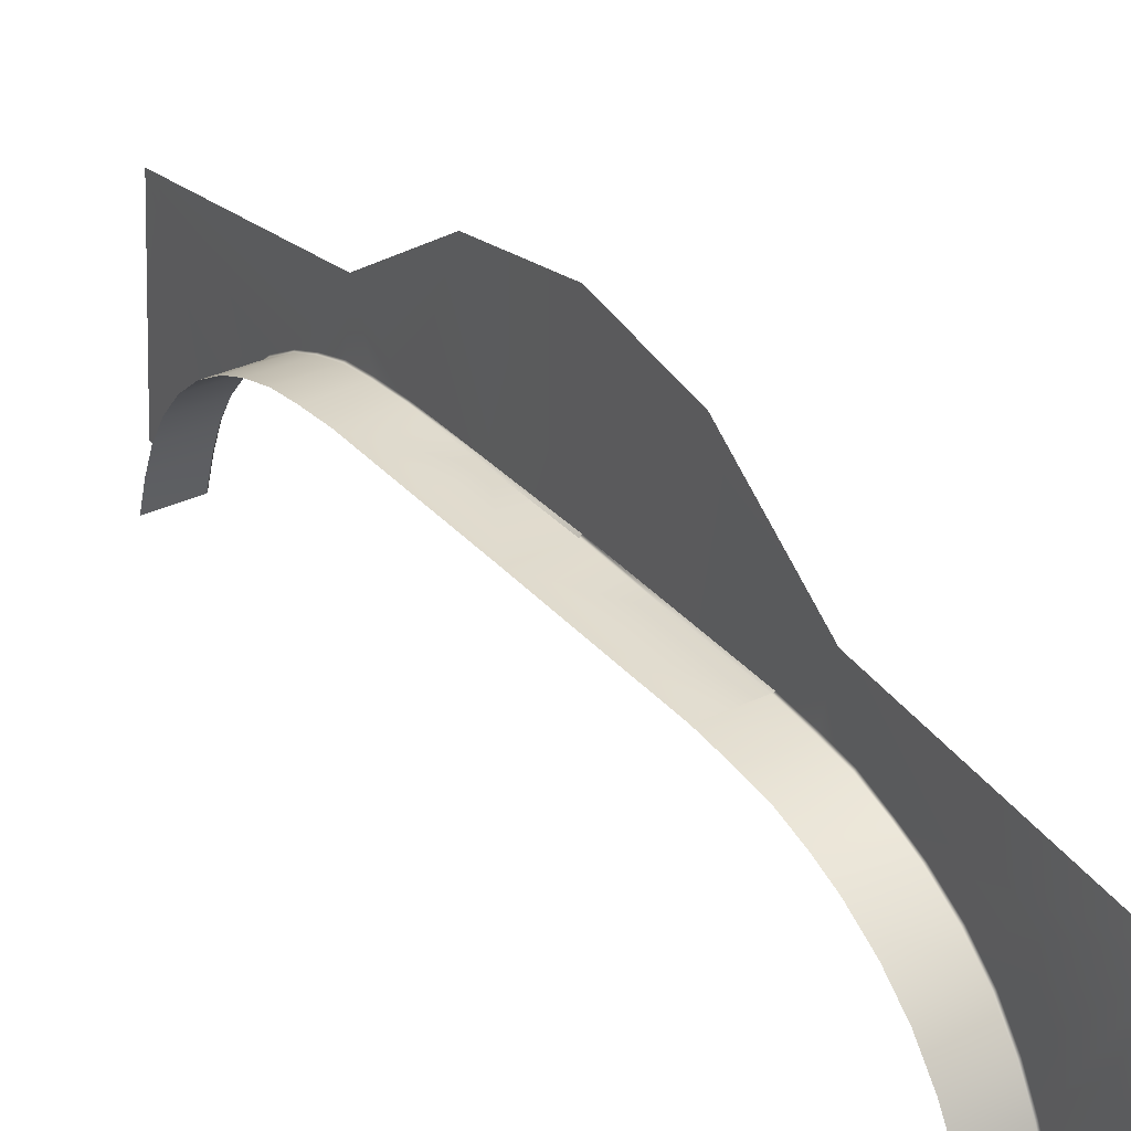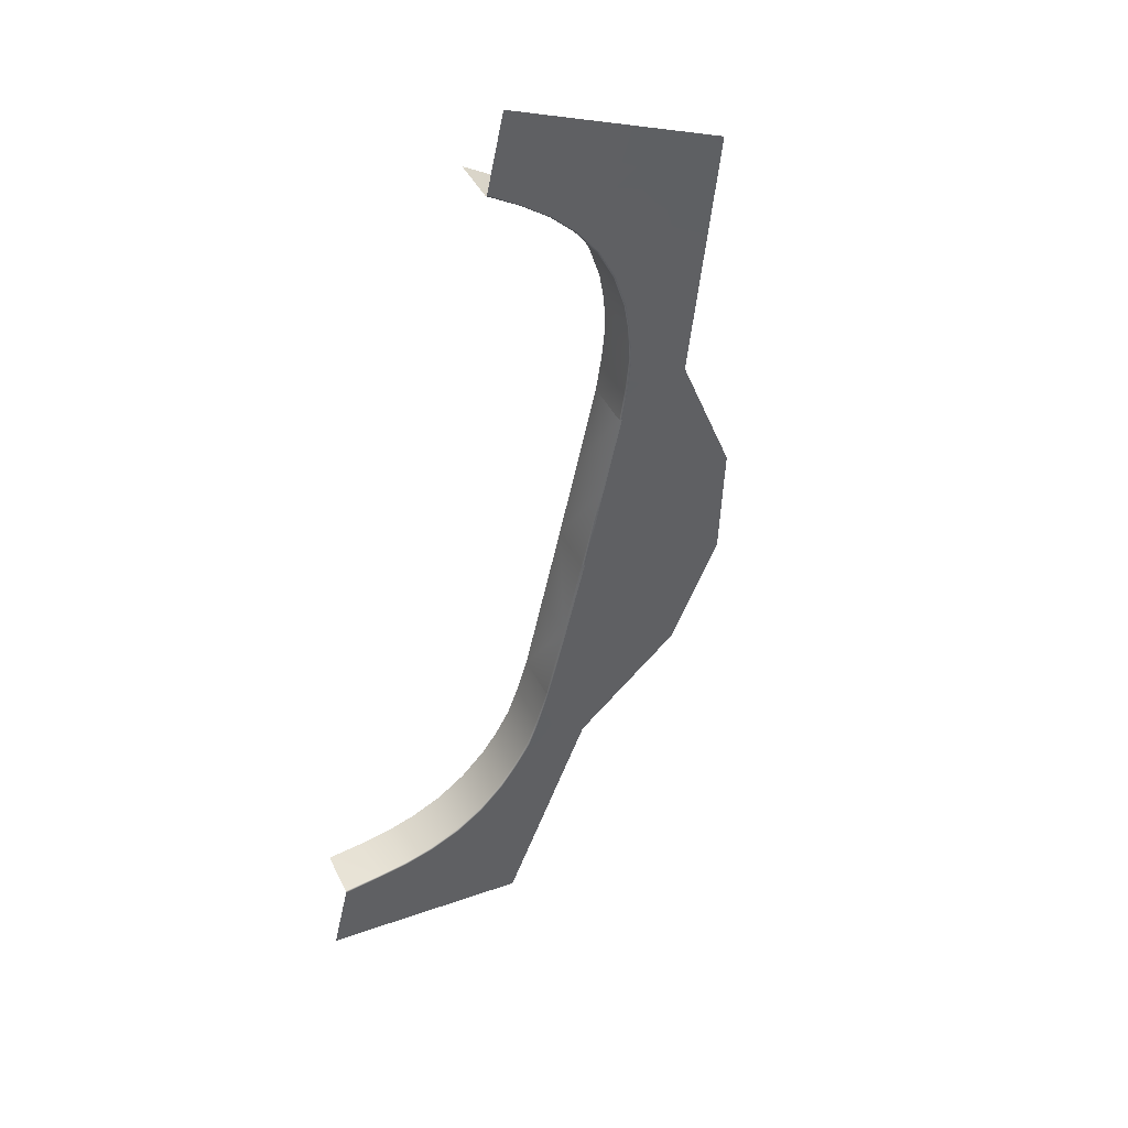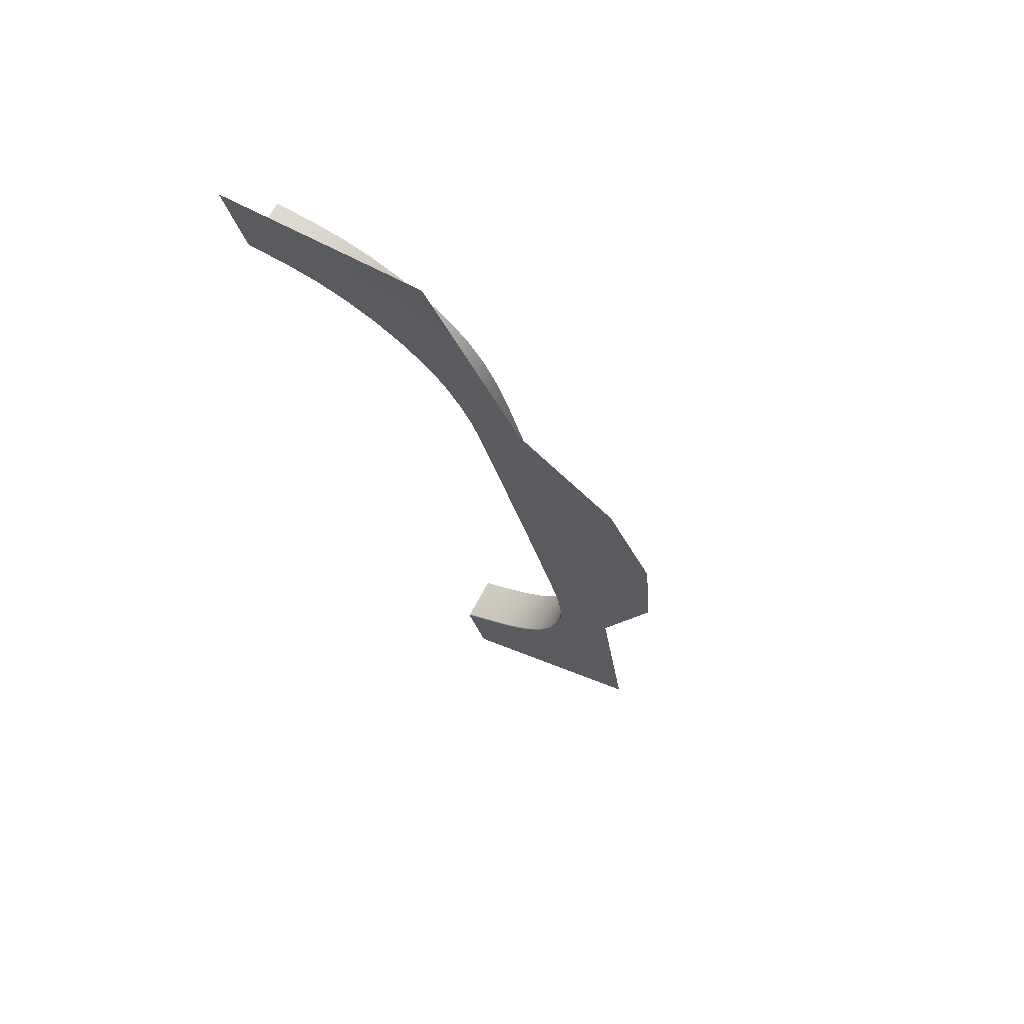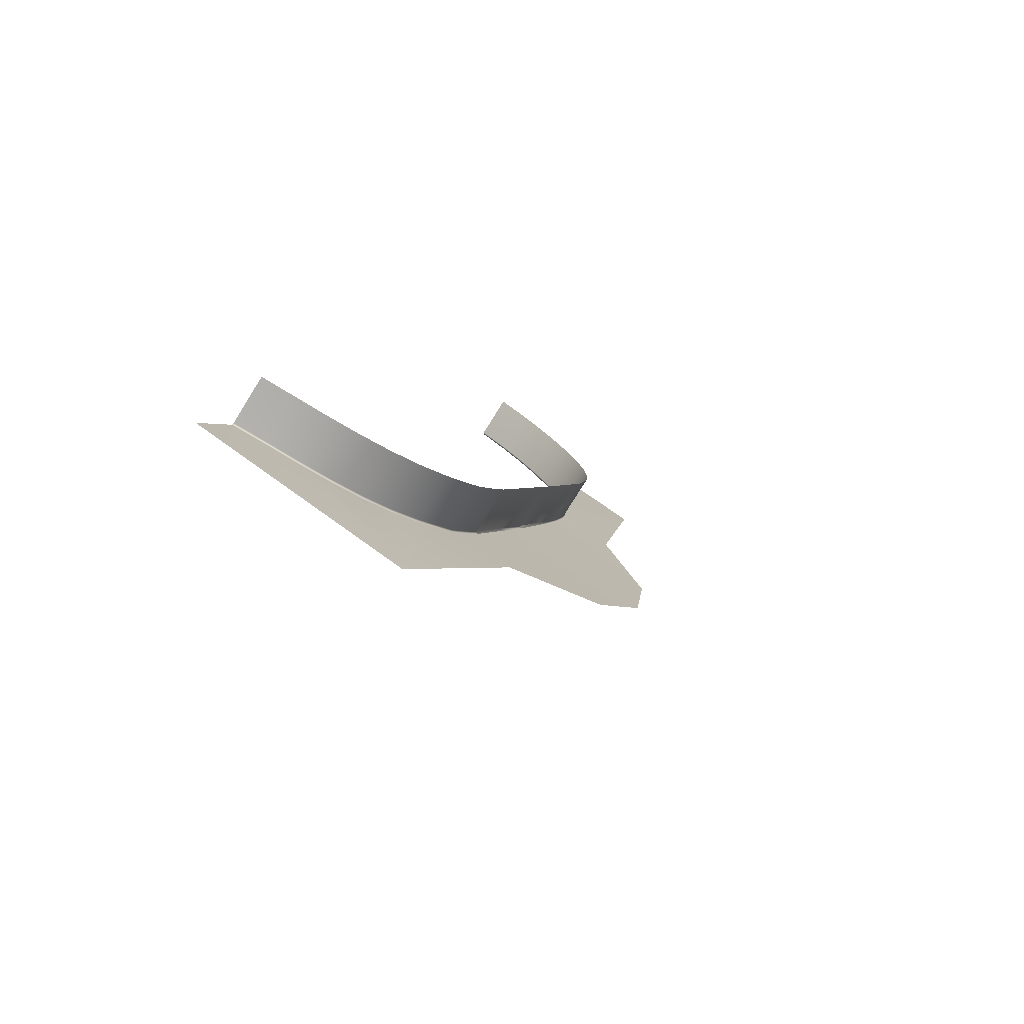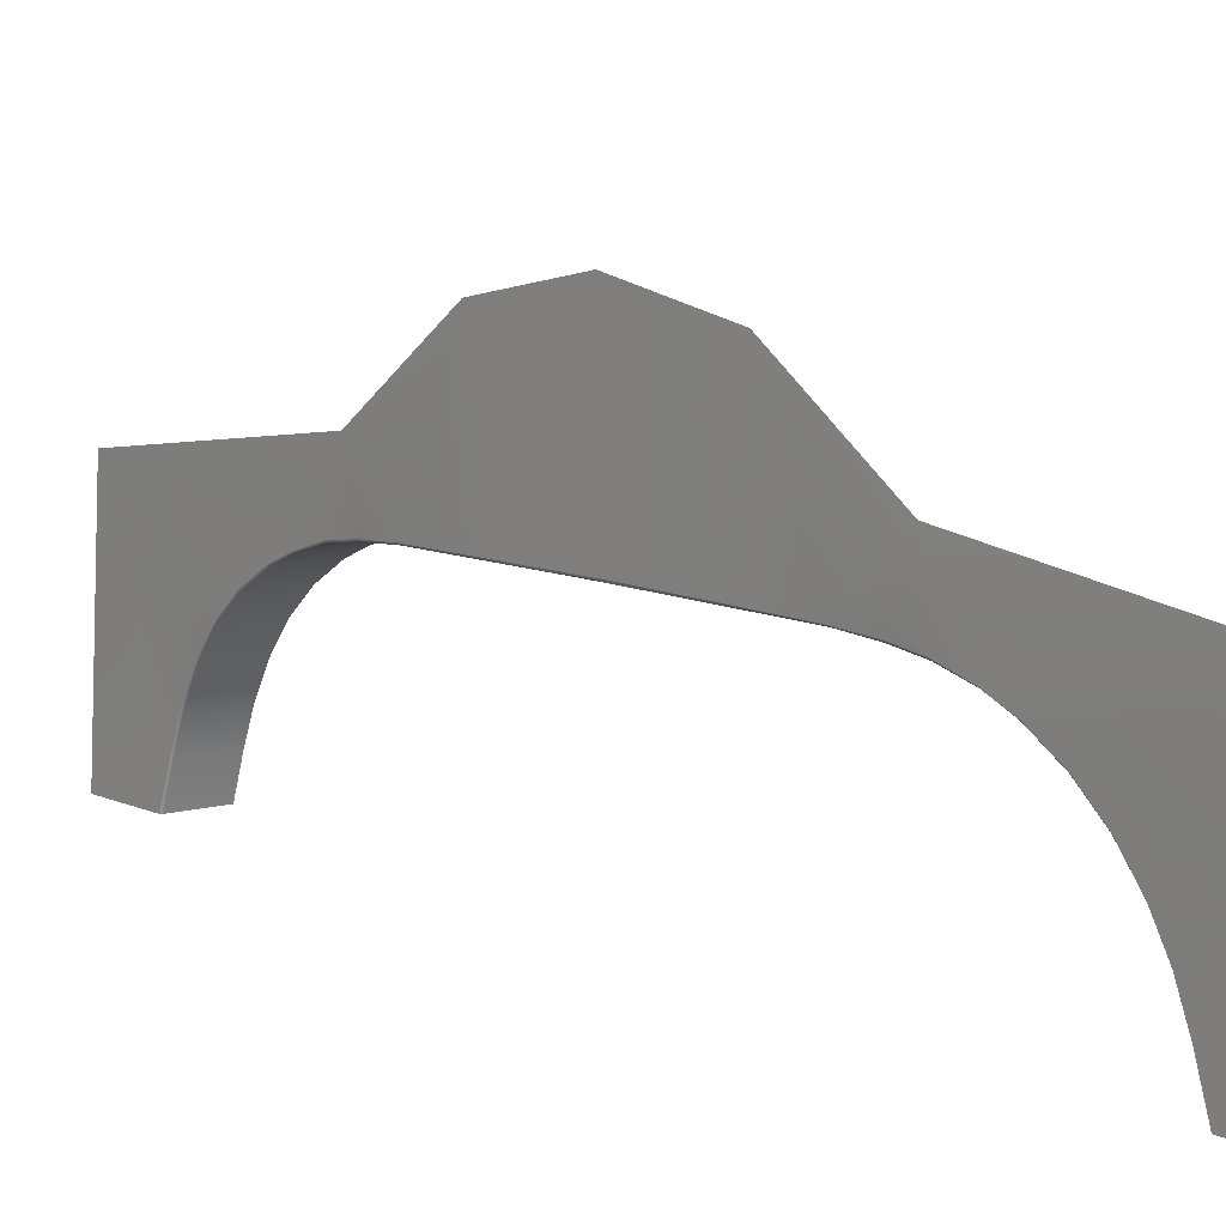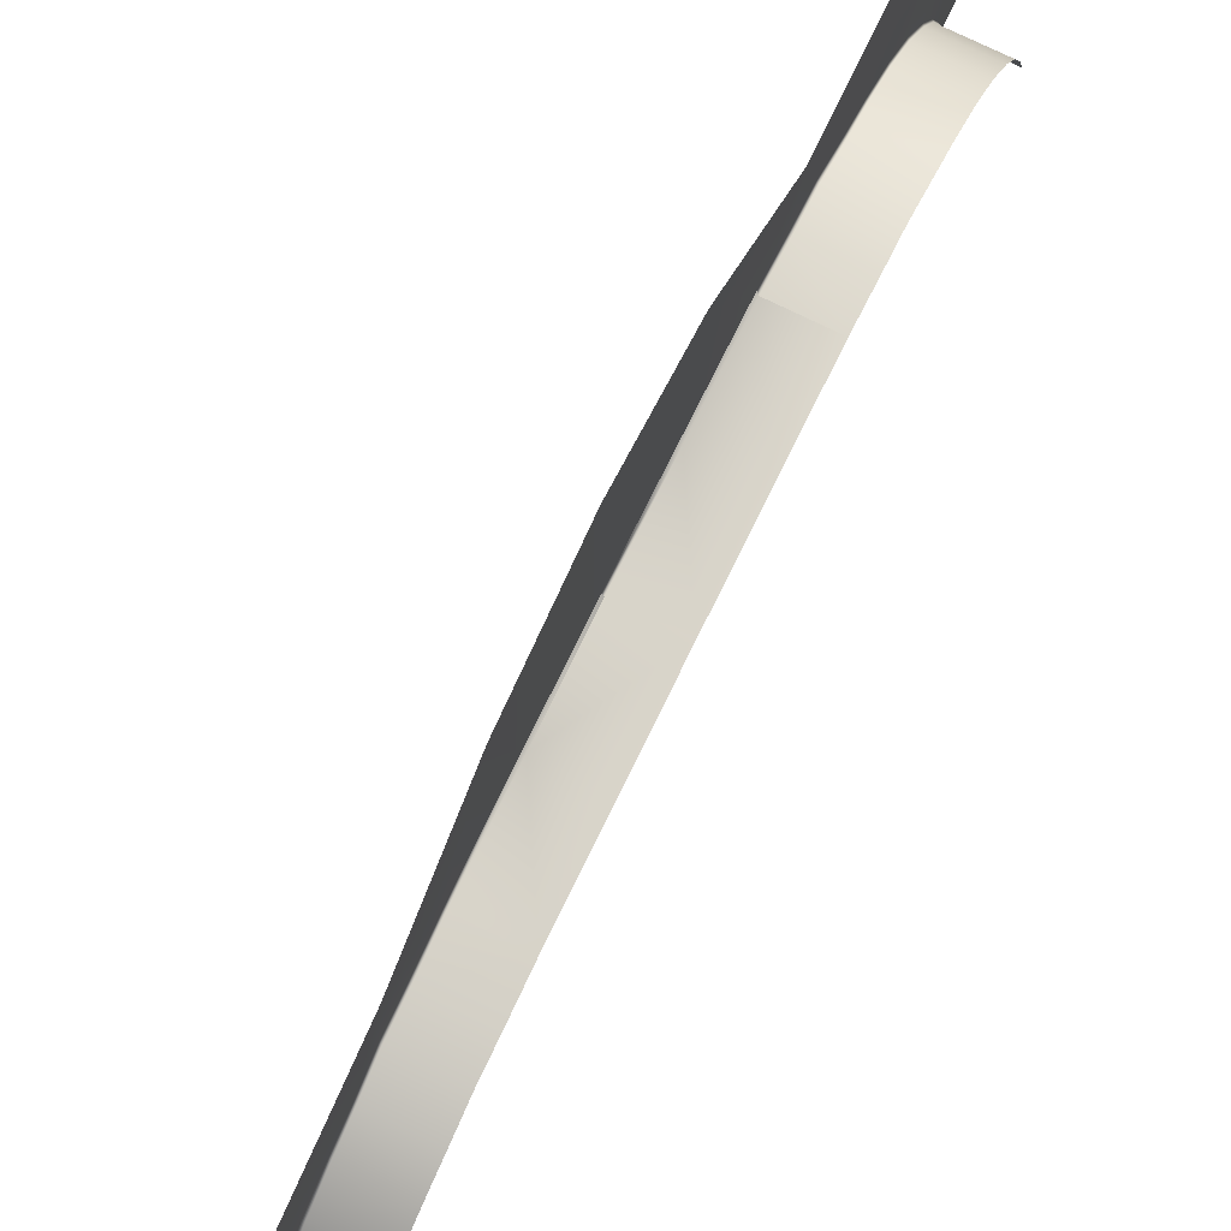
<metadata>
{"format":"obj","ext":"obj","renderer":"f3d","projection":"perspective","resolution":1024,"background":"white","views":[{"elev":32.6,"azim":-8.8,"up":"+Y"},{"elev":16.4,"azim":61.8,"up":"+Z"},{"elev":41.1,"azim":121.6,"up":"+Z"},{"elev":71.2,"azim":125.8,"up":"+Z"},{"elev":8.8,"azim":167.3,"up":"+Y"},{"elev":74.8,"azim":-129.1,"up":"+Y"}]}
</metadata>
<code>
o Bistro_Research_Exterior_Paris_Building_01_paris_buildi_f2a1e05
v -1.249 4.907 -1.529
v -1.072 4.909 -1.611
v -0.9288 4.908 -1.3
v -1.106 4.906 -1.218
v -0.7859 4.906 -0.9892
v -0.9622 4.906 -0.9077
v -1.78 4.178 -3.11
v -1.777 4.178 -3.12
v -1.757 4.32 -3.074
v -1.763 4.312 -3.068
v -1.736 4.438 -3.029
v -1.741 4.431 -3.023
v -1.708 4.545 -2.973
v -1.713 4.539 -2.965
v -1.67 4.649 -2.896
v -1.674 4.644 -2.888
v -1.625 4.736 -2.803
v -1.63 4.732 -2.793
v -1.574 4.807 -2.692
v -1.578 4.804 -2.682
v -1.526 4.853 -2.589
v -1.535 4.846 -2.589
v -1.473 4.887 -2.483
v -1.48 4.879 -2.481
v -1.421 4.903 -2.372
v -1.427 4.896 -2.366
v -1.357 4.911 -2.24
v -1.361 4.906 -2.232
v -1.211 4.914 -1.927
v -1.217 4.908 -1.921
v -1.065 4.918 -1.615
v -0.3764 4.178 -0.09796
v -0.3869 4.178 -0.1018
v -0.4078 4.312 -0.142
v -0.3993 4.32 -0.1425
v -0.4282 4.431 -0.1879
v -0.4193 4.438 -0.1877
v -0.4534 4.539 -0.2467
v -0.4441 4.545 -0.2456
v -0.4878 4.644 -0.3264
v -0.4782 4.649 -0.3244
v -0.5308 4.732 -0.4214
v -0.5208 4.736 -0.4186
v -0.5825 4.804 -0.5325
v -0.5723 4.807 -0.5292
v -0.6256 4.846 -0.6257
v -0.6153 4.848 -0.6222
v -0.6728 4.879 -0.7375
v -0.6665 4.887 -0.7427
v -0.7259 4.896 -0.8519
v -0.718 4.903 -0.8537
v -0.7767 4.912 -0.9879
v -0.9206 4.915 -1.301
v -1.538 4.906 -2.15
v -1.602 4.895 -2.285
v -1.655 4.879 -2.4
v -1.708 4.846 -2.509
v -1.751 4.804 -2.602
v -1.803 4.732 -2.713
v -1.847 4.644 -2.808
v -1.884 4.539 -2.886
v -1.912 4.431 -2.943
v -1.934 4.312 -2.989
v -1.952 4.178 -3.03
v -1.393 4.906 -1.84
v -0.9007 4.895 -0.771
v -0.8476 4.879 -0.6566
v -0.7985 4.846 -0.5456
v -0.7554 4.804 -0.4525
v -0.7038 4.732 -0.3413
v -0.6604 4.644 -0.2465
v -0.6249 4.539 -0.1673
v -0.5989 4.431 -0.1089
v -0.5782 4.312 -0.06321
v -0.5582 4.178 -0.02264
v -1.906 4.177 -3.395
v -1.874 5.003 -3.297
v -1.46 5.127 -2.454
v -1.263 5.434 -2.034
v -1.066 5.516 -1.614
v -0.8809 5.434 -1.21
v -0.6961 5.127 -0.8054
v -0.2699 5.003 0.06153
v -0.25 4.177 0.1782
f 1 2 3
f 3 4 1
f 4 3 5
f 5 6 4
f 7 8 9
f 9 10 7
f 10 9 11
f 11 12 10
f 12 11 13
f 13 14 12
f 14 13 15
f 15 16 14
f 16 15 17
f 17 18 16
f 18 17 19
f 19 20 18
f 20 19 21
f 21 22 20
f 22 21 23
f 23 24 22
f 24 23 25
f 25 26 24
f 26 25 27
f 27 28 26
f 28 27 29
f 29 30 28
f 30 29 31
f 31 2 30
f 32 33 34
f 34 35 32
f 35 34 36
f 36 37 35
f 37 36 38
f 38 39 37
f 39 38 40
f 40 41 39
f 41 40 42
f 42 43 41
f 43 42 44
f 44 45 43
f 45 44 46
f 46 47 45
f 47 46 48
f 48 49 47
f 49 48 50
f 50 51 49
f 51 50 5
f 5 52 51
f 3 2 31
f 31 53 3
f 5 3 53
f 53 52 5
f 26 28 54
f 54 55 26
f 26 55 56
f 56 24 26
f 22 24 56
f 56 57 22
f 22 57 58
f 58 20 22
f 18 20 58
f 58 59 18
f 16 18 59
f 59 60 16
f 14 16 60
f 60 61 14
f 12 14 61
f 61 62 12
f 10 12 62
f 62 63 10
f 10 63 64
f 64 7 10
f 30 2 1
f 1 65 30
f 30 65 54
f 54 28 30
f 6 5 50
f 50 66 6
f 67 66 50
f 50 48 67
f 67 48 46
f 46 68 67
f 69 68 46
f 46 44 69
f 69 44 42
f 42 70 69
f 70 42 40
f 40 71 70
f 71 40 38
f 38 72 71
f 72 38 36
f 36 73 72
f 73 36 34
f 34 74 73
f 75 74 34
f 34 33 75
f 8 76 77
f 77 9 8
f 77 11 9
f 77 13 11
f 77 15 13
f 77 17 15
f 77 19 17
f 19 77 78
f 78 21 19
f 78 23 21
f 78 25 23
f 78 27 25
f 27 78 79
f 79 29 27
f 31 29 79
f 79 80 31
f 31 80 81
f 81 53 31
f 52 53 81
f 81 82 52
f 82 51 52
f 82 49 51
f 47 49 82
f 82 83 47
f 83 45 47
f 83 43 45
f 83 41 43
f 83 39 41
f 83 37 39
f 83 35 37
f 32 35 83
f 83 84 32

</code>
